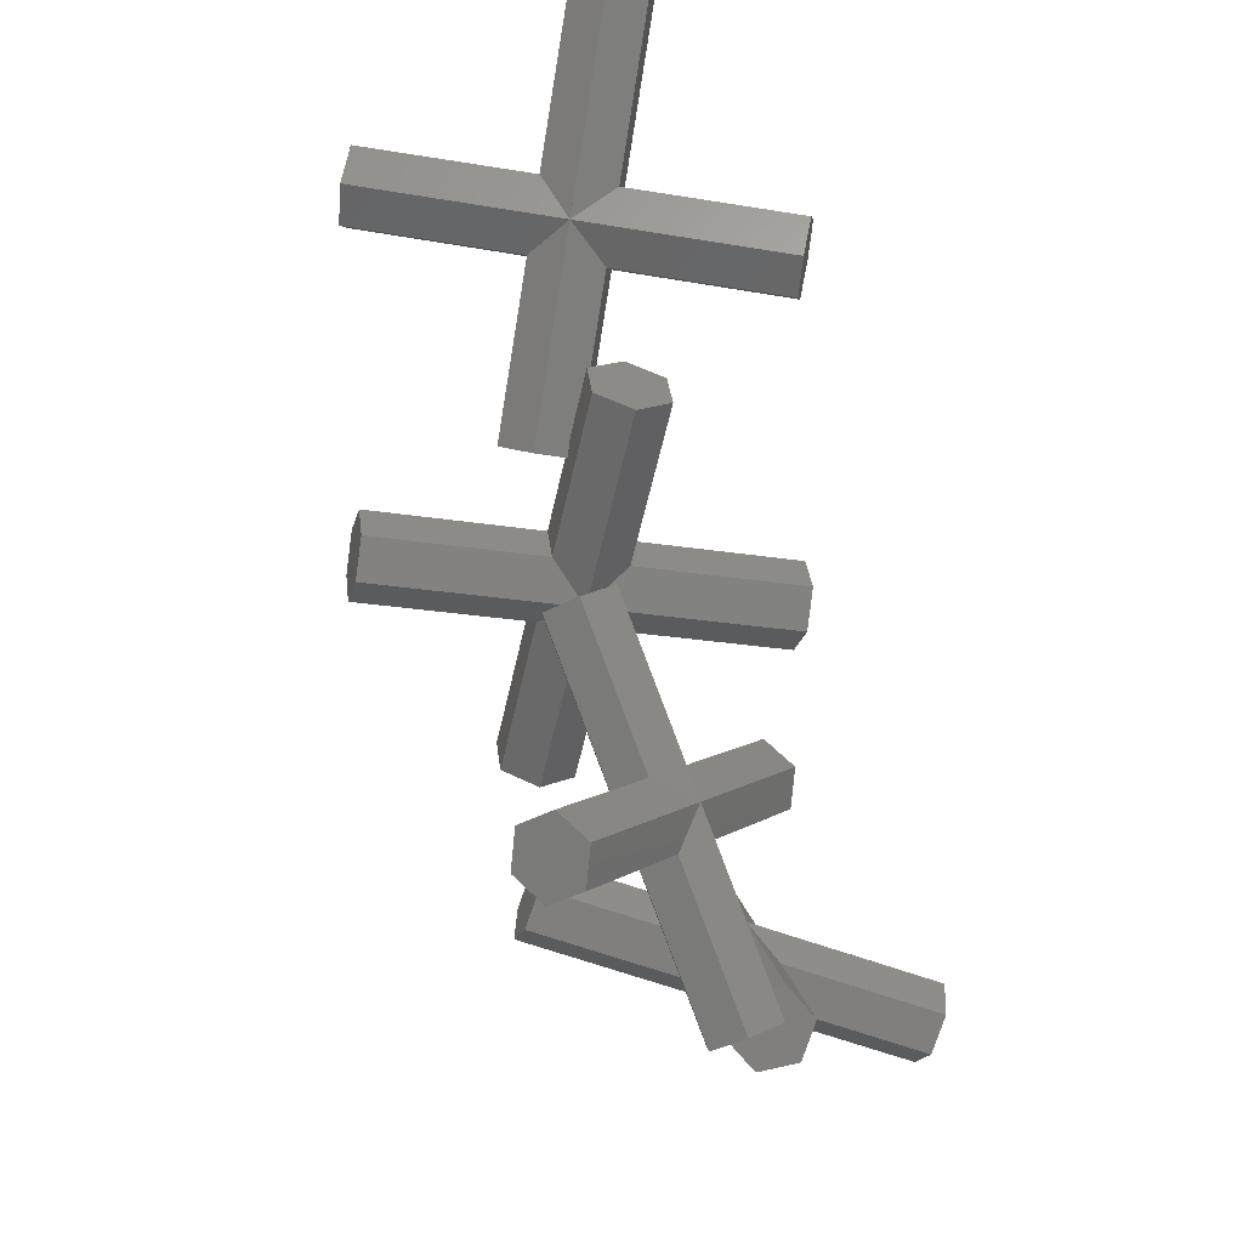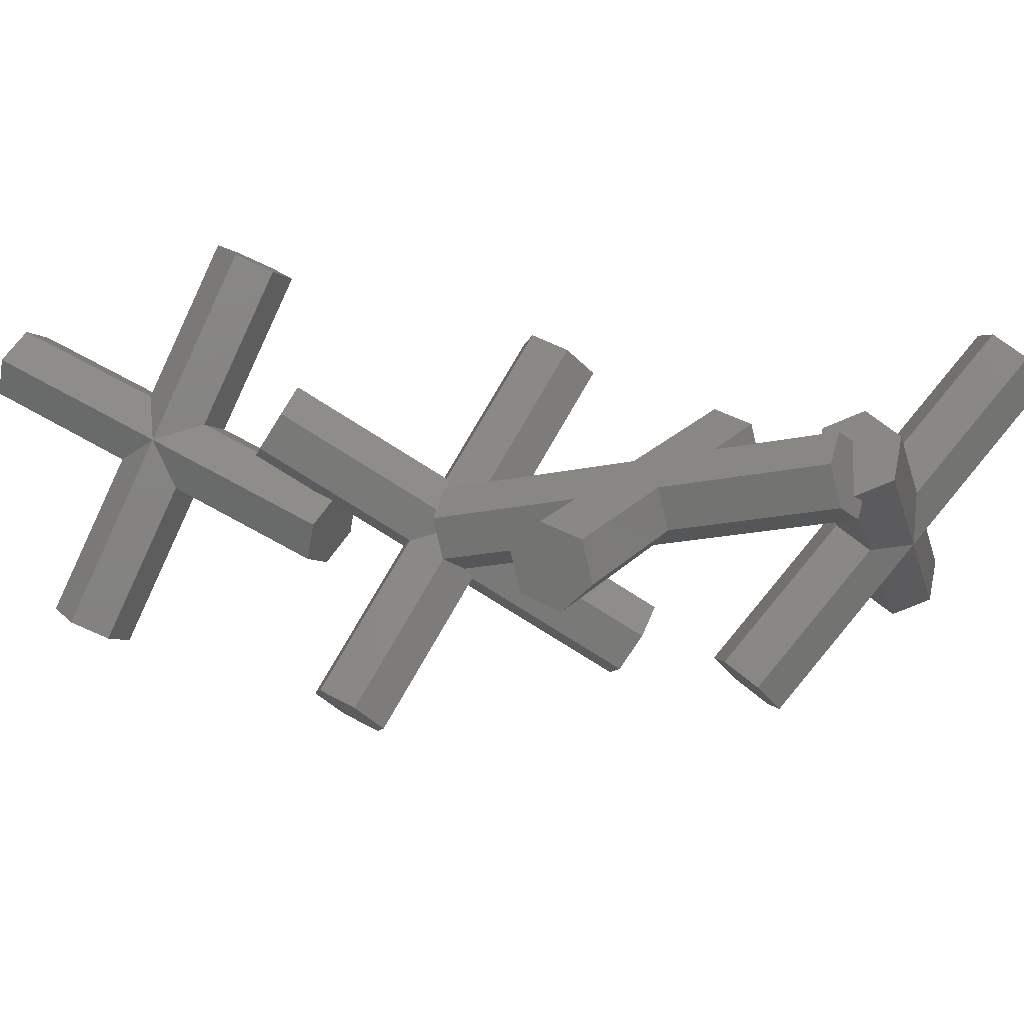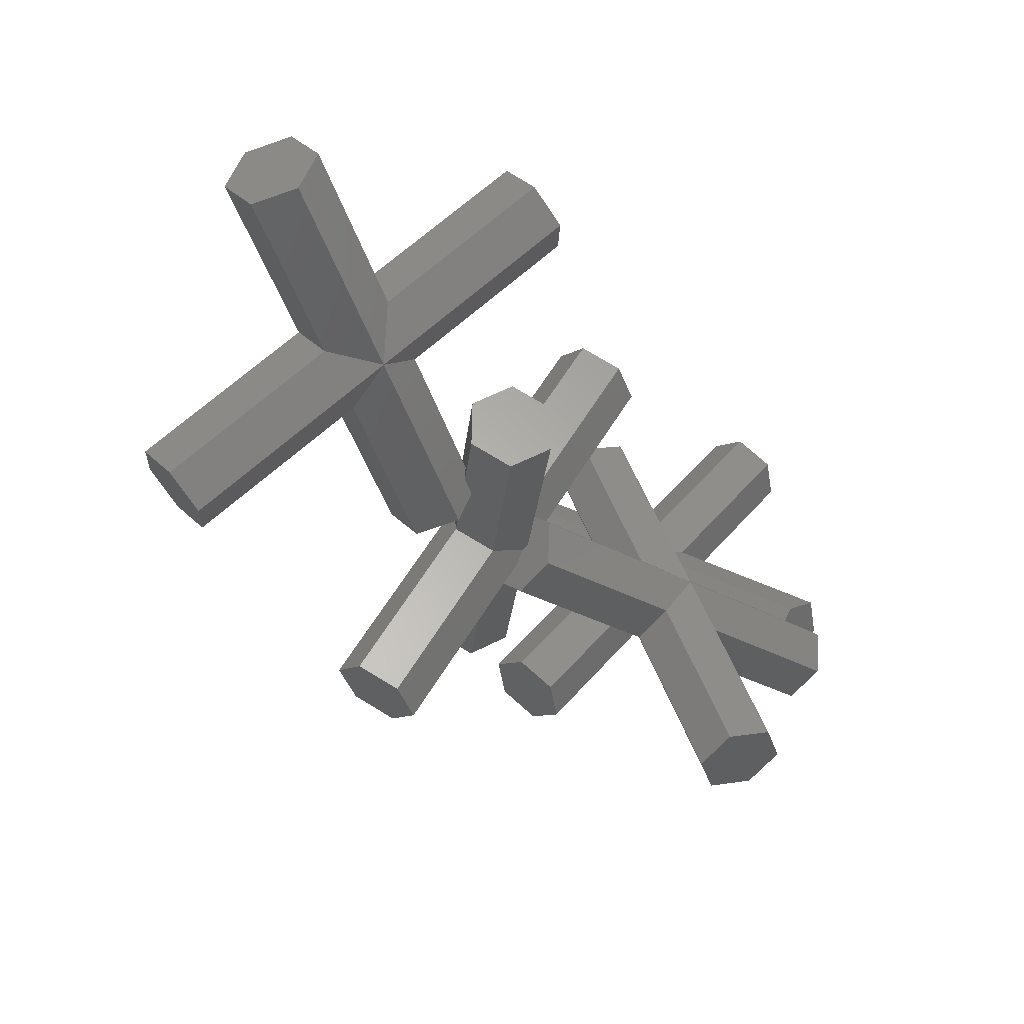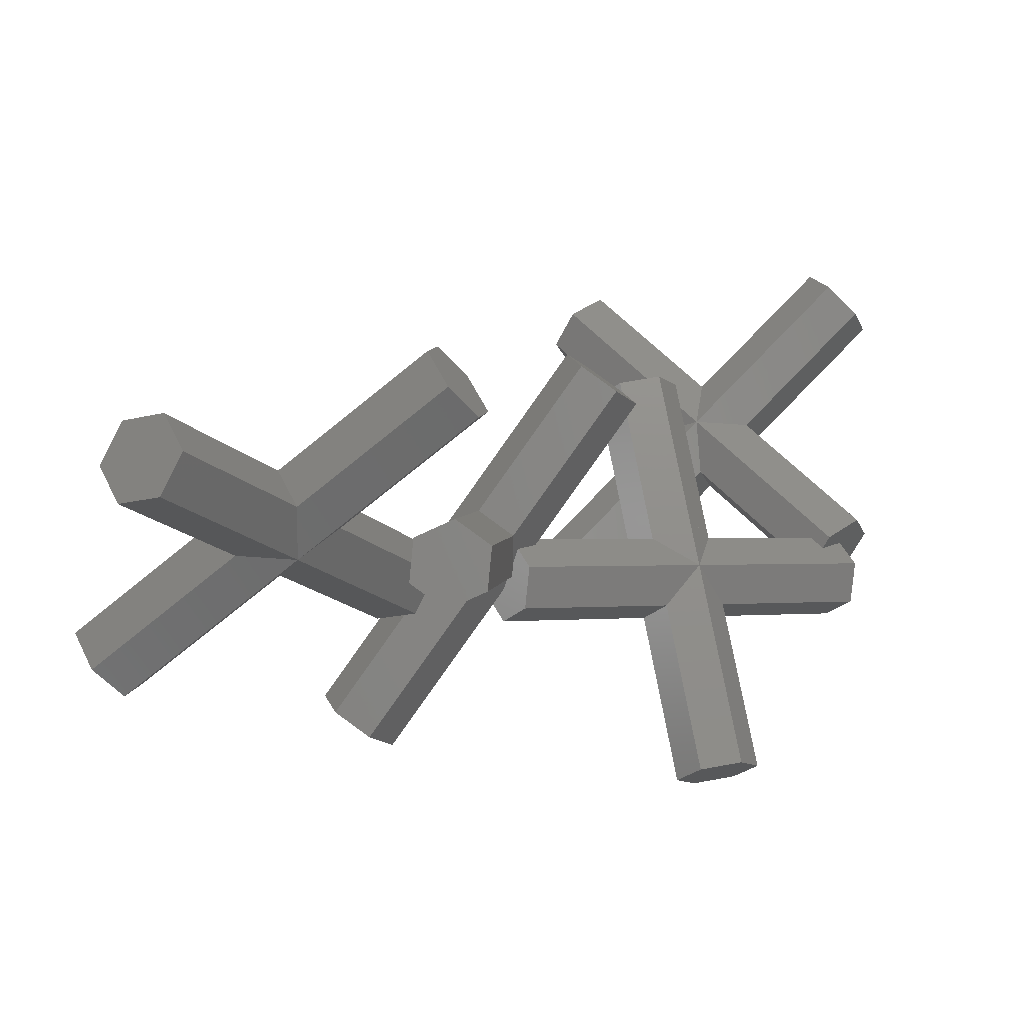
<metadata>
{"format":"stl","ext":"stl","renderer":"f3d","projection":"perspective","resolution":1024,"background":"white","views":[{"elev":51.2,"azim":-129.3,"up":"+Y"},{"elev":-39.7,"azim":-120.6,"up":"+Z"},{"elev":-6.7,"azim":168.6,"up":"+Z"},{"elev":22.9,"azim":-178.4,"up":"+Z"}]}
</metadata>
<code>
# stl→obj: 242 verts, 554 faces
v 0.1556 0.6043 -0.5318
v -0.09716 0.8574 -0.1772
v 0.1258 0.6126 -0.4372
v 0.152 0.724 -0.8107
v 0.2678 0.4608 -0.6128
v 0.3271 0.3917 -0.6719
v 0.2904 0.4319 -0.6292
v 0.3254 0.3872 -0.6545
v 0.06059 0.6308 -0.2308
v 0.05736 0.6317 -0.2206
v 0.07174 0.6683 -0.3652
v 0.1173 0.615 -0.4103
v -2.975 -1.705 -1.53
v -3.362 -1.14 -1.421
v -3.15 -1.373 -1.668
v -0.06007 0.9569 -0.5634
v -1.425 0.09 -0.918
v -1.6 -0.06176 -0.7496
v -1.997 -0.2732 -1.067
v -1.885 -0.2361 -0.8581
v -1.263 -0.3755 -1.136
v -1.213 -0.1429 -1.165
v -1.785 -0.5061 -1.314
v -1.536 -0.5875 -1.199
v -1.324 -0.6568 -1.101
v -1.324 -0.6569 -1.101
v -1.075 -0.5748 -0.6404
v 0.02513 0.162 -0.5528
v 0.009714 0.1142 -0.3586
v -1.21 -0.6191 -0.8889
v 0.1882 0.28 -0.5857
v 0.2959 0.3579 -0.6074
v -2.946 -1.726 -1.318
v -2.93 -1.714 -1.322
v -2.997 -1.763 -1.306
v -2.739 -1.631 -1.072
v -1.647 -0.938 -0.7889
v -1.501 -0.8107 -0.9301
v -0.009087 0.6184 -0.09229
v 0.01547 0.6435 -0.08792
v -0.1461 0.4783 -0.1167
v -1.536 -0.2605 -0.5081
v -1.496 -0.2737 -0.4895
v -1.287 -0.3419 -0.393
v -0.1365 0.3889 -0.09411
v -2.977 -1.38 -0.8393
v -1.859 -0.7051 -0.5416
v -1.809 -0.4725 -0.5708
v -2.956 -1.402 -0.8264
v -1.91 -0.3695 -1.169
v -1.873 -0.4098 -1.212
v -1.338 -0.006261 -1.02
v -1.338 -0.006262 -1.02
v -1.772 -0.8014 -0.6438
v -2.746 -1.517 -0.977
v -2.717 -1.533 -0.9979
v -2.93 -1.416 -0.845
v -1.735 -0.8417 -0.6867
v -2.723 -1.562 -1.019
v -1.163 -0.4785 -0.5381
v 0.01183 0.1446 -0.3341
v -1.748 -0.1911 -0.6061
v -3.064 -1.292 -0.892
v -3.114 -1.347 -0.9002
v -3.4 -1.24 -1.035
v -3.259 -1.506 -0.9237
v -1.6 -0.06177 -0.7496
v -1.863 -0.2289 -0.818
v -0.009853 0.289 -0.2095
v 0.02022 0.2653 -0.2369
v 0.03223 0.6388 -0.141
v -3.196 -1.537 -1.092
v -3.088 -1.59 -1.377
v -3.082 -1.593 -1.393
v -0.746 -1.606 0.6126
v -1.318 -1.969 0.464
v -0.926 -1.904 0.4146
v -1.722 0.59 -2.616
v -1.754 1.121 -2.171
v -1.542 0.8881 -2.418
v -0.9581 -1.373 0.8599
v -1.35 -1.438 0.9093
v -2.147 1.056 -2.122
v -2.114 0.5249 -2.567
v -1.53 -1.736 0.7113
v -2.326 0.7577 -2.319
v -3.484 -3.187 1.011
v -3.604 -3.461 0.7395
v -3.194 -3.279 1.276
v -3.024 -3.645 1.27
v -3.144 -3.919 0.9985
v -2.38 -2.745 -0.172
v -2.33 -2.632 -0.05986
v -1.917 -2.56 -0.6676
v -0.6921 -1.844 -1.579
v -0.8121 -2.118 -1.851
v -1.846 -2.399 -0.5085
v -1.896 -2.513 -0.6206
v -0.4018 -1.937 -1.314
v -2.089 -2.621 -0.04136
v -2.043 -2.619 -0.03779
v -1.824 -2.494 -0.2869
v -2.263 -3.019 -0.4355
v -2.45 -2.906 -0.3312
v -0.6418 -2.484 -1.857
v -1.966 -2.673 -0.7798
v -1.999 -2.892 -0.6811
v -2.005 -2.934 -0.6621
v -1.919 -3.204 0.08694
v -1.989 -3.364 -0.07223
v -1.456 -3.018 -0.4087
v -1.506 -3.132 -0.5208
v -0.3515 -2.577 -1.592
v -1.798 -2.608 -0.01899
v -2.4 -2.793 -0.219
v -1.989 -3.364 -0.07224
v -3.434 -3.827 0.7333
v -2.011 -3.27 -0.2938
v -2.038 -3.156 -0.5617
v -1.793 -3.145 -0.5429
v -0.2315 -2.303 -1.32
v -1.837 -2.872 0.1004
v -1.831 -2.83 0.08137
v -1.608 -2.723 -0.125
v -2.228 -3.041 -0.4556
v -1.869 -3.09 0.1991
v -1.386 -2.858 -0.2495
v -0.4683 -3.931 0.7286
v -0.7701 -4.184 0.8173
v -0.2865 -3.952 0.3687
v -3.549 -1.812 -0.9494
v -3.429 -1.538 -0.678
v -0.8901 -4.458 0.5459
v -3.368 -1.833 -1.309
v -0.4065 -4.225 0.0973
v -3.128 -1.285 -0.7666
v -0.7083 -4.479 0.1859
v 3.476 2.499 -0.2966
v 3.292 2.788 -0.5035
v 3.723 2.594 0.004194
v 2.02 2.736 0.556
v 3.354 3.172 -0.4096
v 1.91 2.938 0.7265
v 1.488 2.714 0.9999
v 0.2162 2.662 2.059
v 1.637 2.893 0.9419
v 2.097 2.616 0.6415
v 1.596 2.544 1.121
v 0.4005 2.373 2.266
v 3.785 2.978 0.09812
v 2.128 2.566 0.6773
v 2.205 2.447 0.7629
v 1.672 2.425 1.207
v 2.097 3.167 0.915
v 3.601 3.267 -0.1088
v 1.817 3.109 0.8719
v 0.2787 3.046 2.153
v 1.808 3.148 1.112
v 2.406 3.096 1.036
v 2.33 3.215 0.9507
v 1.905 3.024 1.516
v 0.5255 3.141 2.454
v 0.7098 2.852 2.661
v 1.797 3.194 1.395
v 2.514 2.926 1.158
v 2.365 2.747 1.216
v 2.185 2.531 1.286
v 0.6473 2.468 2.567
v 1.981 2.904 1.602
v 2.074 2.735 1.459
v 1.949 2.482 1.249
v 2.194 2.492 1.045
v 1.806 3.155 1.158
v 1.665 2.927 0.9308
v 3.252 4.07 2.1
v 3.068 4.36 1.893
v 3.078 3.915 2.425
v 2.535 4.338 2.337
v 0.8667 1.752 0.2073
v 0.8705 1.733 0.09403
v 0.9237 1.725 -0.2677
v 0.7847 1.601 -0.008252
v 1.292 1.147 0.1461
v 1.466 1.302 -0.1793
v 2.709 4.493 2.011
v 2.72 4.048 2.544
v 0.8518 1.532 0.02383
v 0.8452 1.495 0.07325
v 0.9337 1.281 0.2646
v 0.8345 1.436 0.1531
v 1.282 1.592 -0.3862
v 0.8522 1.534 0.02043
v 0.5475 -1.534 -0.6878
v 0.1833 -1.563 -0.5168
v 0.253 -1.29 -1.273
v 0.5824 -1.397 -1.066
v -0.1461 -1.456 -0.7238
v 0.1906 0.03919 -0.0249
v 0.1335 0.05773 -0.06075
v -0.002666 0.102 -0.1463
v -0.002669 0.102 -0.1463
v 0.2009 2.313 0.6731
v 0.05744 0.7549 0.09561
v 0.1936 0.7106 0.1812
v 0.05743 0.7549 0.09561
v 0.2358 2.45 0.2951
v 0.06004 0.6525 -0.1737
v -0.1113 -1.319 -1.102
v 0.3267 -0.005057 0.06068
v 0.5052 0.1562 0.03806
v 0.3267 -0.005058 0.06068
v 0.8946 2.236 0.7091
v 0.5381 0.5136 0.1705
v 0.5673 0.4877 0.145
v 0.3868 0.6478 0.3026
v 0.5303 2.206 0.8801
v 0.5396 0.1873 0.0337
v 0.7211 0.3512 0.0107
v 0.7259 0.1616 -0.4882
v 0.5897 0.2059 -0.5738
v 0.3965 0.2687 -0.6953
v 0.5928 0.8773 -0.3677
v 0.786 0.8145 -0.2463
v 0.4566 0.9215 -0.4533
v 0.6 2.48 0.1242
v 0.9294 2.373 0.3312
v 0.7237 0.2474 -0.2624
v 0.7509 0.5644 -0.1076
v 0.2507 0.6921 0.217
v 0.2781 0.7603 -0.4307
v 1.679 0.5594 -1.798
v 1.349 0.6665 -2.005
v 1.873 0.8324 -1.574
v -0.4312 -0.13 1.595
v -0.5659 0.25 1.613
v -0.626 -0.4029 1.371
v 1.409 1.319 -1.764
v -0.9554 -0.2958 1.164
v -0.8952 0.357 1.406
v 1.739 1.212 -1.556
v -1.09 0.08412 1.181
v 1.215 1.046 -1.988
f 1 2 3
f 2 1 4
f 5 4 1
f 6 5 7
f 5 6 4
f 6 7 8
f 9 2 10
f 2 9 11
f 11 3 2
f 3 11 12
f 13 14 15
f 16 2 4
f 17 2 16
f 2 17 18
f 19 14 20
f 4 21 22
f 4 22 22
f 13 23 24
f 15 23 13
f 23 15 23
f 6 21 4
f 6 21 21
f 21 6 25
f 13 24 26
f 24 13 24
f 27 28 29
f 27 28 27
f 30 28 27
f 25 28 30
f 31 6 32
f 32 6 8
f 6 28 25
f 28 6 31
f 33 13 34
f 13 33 35
f 36 37 37
f 36 38 37
f 36 26 38
f 13 36 34
f 36 13 26
f 2 39 40
f 2 41 39
f 42 41 2
f 41 43 44
f 41 42 43
f 45 41 44
f 46 47 48
f 46 48 48
f 47 46 49
f 50 15 19
f 15 50 51
f 14 19 15
f 19 14 19
f 52 17 16
f 22 16 4
f 53 16 22
f 16 53 52
f 23 15 51
f 54 55 56
f 55 54 57
f 56 58 54
f 56 37 58
f 59 37 56
f 37 59 36
f 60 29 61
f 29 60 27
f 29 60 60
f 2 62 42
f 63 48 62
f 48 63 46
f 64 65 66
f 63 65 64
f 65 63 62
f 2 67 62
f 67 2 18
f 68 65 62
f 20 65 68
f 65 20 14
f 49 47 47
f 47 49 57
f 54 47 57
f 69 61 70
f 45 61 69
f 45 60 61
f 45 44 60
f 71 2 40
f 2 71 10
f 66 65 72
f 14 72 65
f 14 73 72
f 14 74 73
f 13 74 14
f 74 13 35
f 75 76 77
f 38 77 76
f 26 77 38
f 26 78 77
f 78 26 24
f 27 27 75
f 60 75 27
f 22 79 53
f 79 22 80
f 80 22 22
f 81 76 75
f 43 82 81
f 42 82 43
f 62 82 42
f 62 83 82
f 83 62 67
f 84 83 78
f 78 79 80
f 77 27 75
f 27 77 30
f 21 80 22
f 80 21 21
f 76 37 38
f 78 23 84
f 23 78 24
f 24 78 24
f 83 68 62
f 82 48 48
f 62 82 83
f 48 82 62
f 82 48 85
f 78 83 79
f 30 77 25
f 21 78 80
f 25 78 21
f 78 25 77
f 83 18 17
f 18 83 67
f 83 17 79
f 81 44 43
f 75 60 44
f 75 44 81
f 60 75 60
f 52 79 17
f 79 52 53
f 82 85 76
f 81 82 76
f 76 47 54
f 76 54 58
f 47 76 85
f 19 86 50
f 19 83 86
f 83 20 68
f 83 19 20
f 19 86 19
f 47 85 48
f 85 47 47
f 37 76 37
f 58 37 76
f 23 86 84
f 86 51 50
f 86 23 51
f 23 84 23
f 84 86 83
f 87 88 89
f 90 89 91
f 92 87 93
f 94 95 96
f 95 97 97
f 95 98 97
f 95 94 98
f 89 88 91
f 99 96 95
f 100 89 101
f 93 89 100
f 89 93 87
f 87 93 93
f 95 97 102
f 103 88 104
f 105 106 96
f 105 107 106
f 107 105 108
f 91 109 90
f 109 91 109
f 109 91 110
f 111 112 113
f 113 96 99
f 101 89 114
f 99 102 114
f 99 102 102
f 102 99 95
f 105 96 113
f 104 88 87
f 115 87 92
f 87 115 104
f 96 106 94
f 116 91 117
f 91 116 110
f 117 118 116
f 118 117 119
f 112 113 112
f 105 112 120
f 105 120 119
f 112 105 113
f 91 88 117
f 113 99 121
f 89 122 123
f 89 123 114
f 122 89 90
f 99 124 124
f 124 99 114
f 117 125 119
f 117 103 125
f 103 117 88
f 105 119 108
f 122 90 126
f 99 127 121
f 127 99 124
f 126 90 109
f 90 126 126
f 127 121 127
f 111 121 127
f 111 121 111
f 121 111 113
f 128 129 130
f 127 128 130
f 128 124 124
f 128 127 124
f 127 130 127
f 102 55 102
f 97 55 102
f 56 97 97
f 97 56 55
f 129 109 109
f 109 129 126
f 131 92 93
f 92 131 115
f 93 132 131
f 132 93 93
f 129 133 130
f 134 73 74
f 73 134 131
f 130 111 127
f 111 130 135
f 97 59 56
f 59 97 98
f 66 136 64
f 66 131 136
f 72 131 66
f 131 72 73
f 122 128 123
f 126 128 122
f 128 126 129
f 129 126 126
f 100 132 93
f 111 135 112
f 135 111 111
f 112 112 135
f 98 36 59
f 94 36 98
f 36 94 34
f 34 94 106
f 130 133 137
f 128 124 114
f 114 136 128
f 49 114 102
f 114 49 136
f 102 57 49
f 57 102 55
f 46 136 49
f 136 46 63
f 64 136 63
f 137 119 120
f 107 35 33
f 35 134 74
f 108 134 35
f 134 119 137
f 35 107 108
f 134 108 119
f 125 134 119
f 118 137 133
f 119 137 118
f 137 119 134
f 130 137 135
f 137 112 135
f 112 137 120
f 33 106 107
f 106 33 34
f 136 131 132
f 136 114 128
f 136 101 114
f 136 100 101
f 100 136 132
f 128 114 123
f 134 104 131
f 104 134 103
f 103 134 125
f 116 118 133
f 133 110 116
f 110 133 129
f 109 110 129
f 115 131 104
f 138 139 140
f 141 142 139
f 142 141 143
f 144 145 146
f 147 141 139
f 141 139 141
f 145 148 149
f 148 145 144
f 140 139 150
f 151 138 152
f 139 151 147
f 151 139 138
f 149 148 153
f 149 153 153
f 142 154 155
f 154 142 154
f 154 142 156
f 156 157 158
f 159 155 160
f 160 160 155
f 161 162 163
f 164 162 161
f 162 149 163
f 165 140 150
f 166 140 165
f 167 140 166
f 168 169 163
f 169 168 170
f 167 168 140
f 170 168 167
f 157 145 149
f 162 157 149
f 150 159 165
f 159 150 155
f 163 169 161
f 163 149 168
f 168 171 167
f 168 153 171
f 153 168 149
f 167 140 168
f 172 140 167
f 152 140 172
f 140 152 138
f 164 157 162
f 173 157 164
f 157 173 158
f 155 154 160
f 174 157 156
f 146 157 174
f 157 146 145
f 142 143 156
f 150 142 155
f 150 139 142
f 175 176 177
f 178 173 164
f 146 179 144
f 174 179 146
f 174 180 179
f 181 180 174
f 180 181 182
f 175 166 165
f 183 152 172
f 152 183 184
f 177 185 186
f 185 177 176
f 187 183 188
f 183 187 184
f 177 166 175
f 166 177 167
f 167 183 172
f 185 178 186
f 164 186 178
f 161 186 164
f 186 161 169
f 179 148 144
f 179 153 148
f 189 179 190
f 179 189 153
f 184 181 191
f 160 176 160
f 154 176 160
f 176 154 154
f 181 143 141
f 191 141 141
f 181 141 191
f 192 184 187
f 181 192 182
f 192 181 184
f 188 189 190
f 189 188 183
f 176 159 160
f 147 191 141
f 151 191 147
f 191 151 184
f 175 159 176
f 175 165 159
f 152 184 151
f 153 183 171
f 153 183 153
f 183 153 189
f 186 169 170
f 170 177 186
f 177 170 167
f 171 183 167
f 185 173 178
f 185 158 173
f 185 156 158
f 156 181 174
f 181 156 185
f 143 181 156
f 154 185 176
f 156 185 154
f 185 156 181
f 193 194 195
f 193 195 196
f 197 198 199
f 197 199 200
f 197 200 201
f 198 197 194
f 202 203 204
f 203 202 205
f 194 197 195
f 206 205 202
f 11 205 206
f 11 207 205
f 207 11 9
f 208 29 28
f 197 29 208
f 29 197 201
f 61 201 70
f 201 61 29
f 209 194 210
f 194 209 211
f 212 213 214
f 215 212 216
f 212 215 213
f 215 216 215
f 217 193 218
f 210 193 217
f 193 210 194
f 212 214 218
f 206 202 212
f 195 197 208
f 195 219 196
f 219 195 220
f 220 195 221
f 221 195 221
f 222 192 223
f 224 192 222
f 192 224 182
f 182 224 225
f 225 224 224
f 225 180 182
f 180 225 226
f 193 227 218
f 227 193 227
f 227 193 196
f 212 228 228
f 228 212 218
f 212 202 216
f 198 194 211
f 216 229 215
f 204 216 202
f 216 204 229
f 31 221 195
f 221 31 32
f 31 195 208
f 230 225 224
f 225 230 230
f 227 196 219
f 219 219 196
f 212 190 179
f 228 190 212
f 190 223 223
f 190 228 223
f 179 226 212
f 226 179 180
f 187 223 192
f 188 223 187
f 223 188 190
f 31 208 28
f 230 206 225
f 11 230 12
f 230 11 206
f 225 206 226
f 226 206 212
f 231 232 233
f 213 234 214
f 234 213 235
f 218 233 228
f 218 234 233
f 214 234 218
f 231 227 219
f 227 231 227
f 209 234 236
f 210 234 209
f 234 210 217
f 233 232 237
f 219 231 219
f 231 219 220
f 236 198 211
f 236 199 198
f 199 236 238
f 236 211 209
f 218 234 217
f 218 233 234
f 227 233 218
f 233 227 231
f 204 235 229
f 235 204 239
f 239 204 203
f 237 224 222
f 233 237 240
f 45 241 41
f 238 45 69
f 45 238 241
f 5 1 242
f 234 238 236
f 235 215 215
f 235 215 229
f 240 223 223
f 237 223 240
f 223 237 222
f 223 233 240
f 228 233 223
f 233 228 228
f 215 235 213
f 235 238 234
f 235 241 238
f 224 237 224
f 230 224 237
f 207 40 205
f 40 207 71
f 203 241 239
f 205 241 203
f 39 205 40
f 205 39 241
f 239 241 235
f 230 3 12
f 1 230 230
f 230 1 3
f 237 1 230
f 1 237 242
f 41 241 39
f 207 10 71
f 10 207 9
f 232 242 237
f 232 5 242
f 232 7 5
f 232 8 7
f 221 8 232
f 8 221 32
f 221 232 221
f 201 69 70
f 201 238 69
f 238 201 200
f 232 220 221
f 220 232 231
f 199 238 200

</code>
